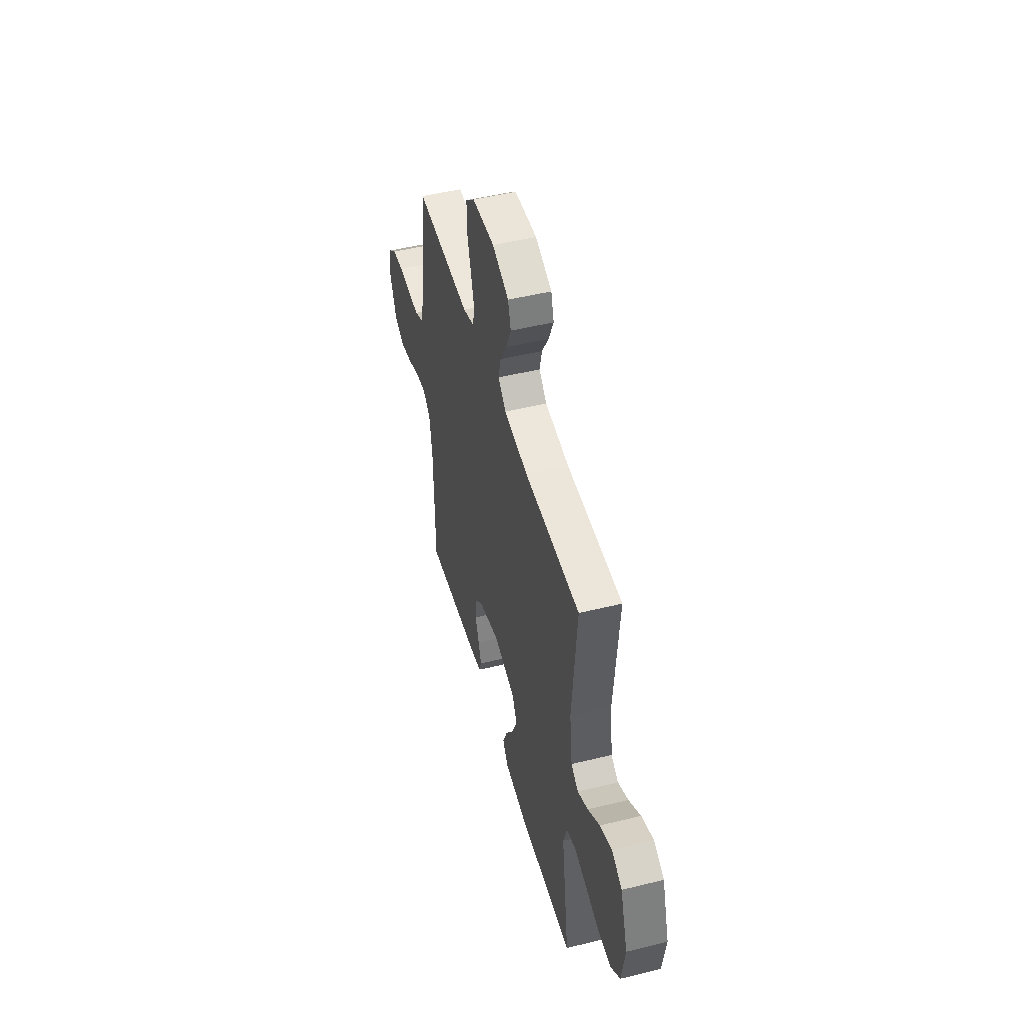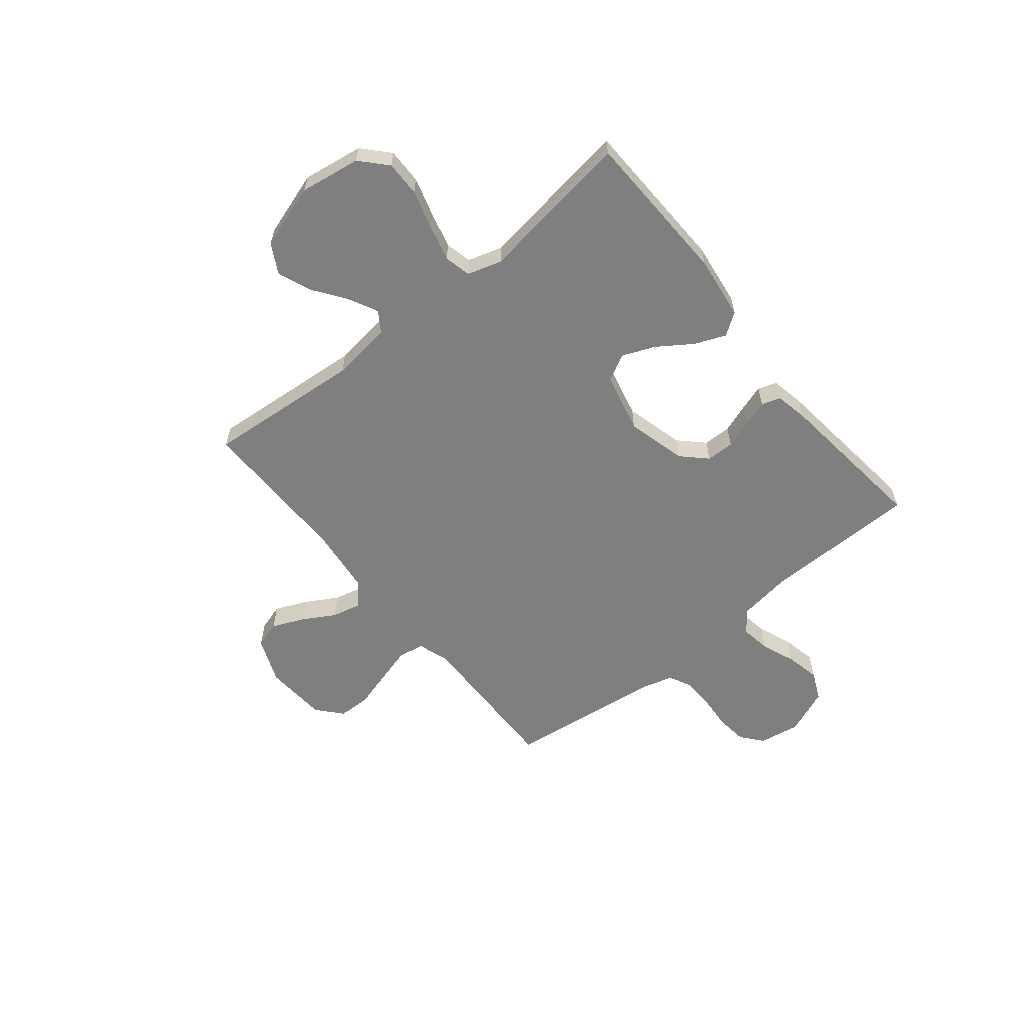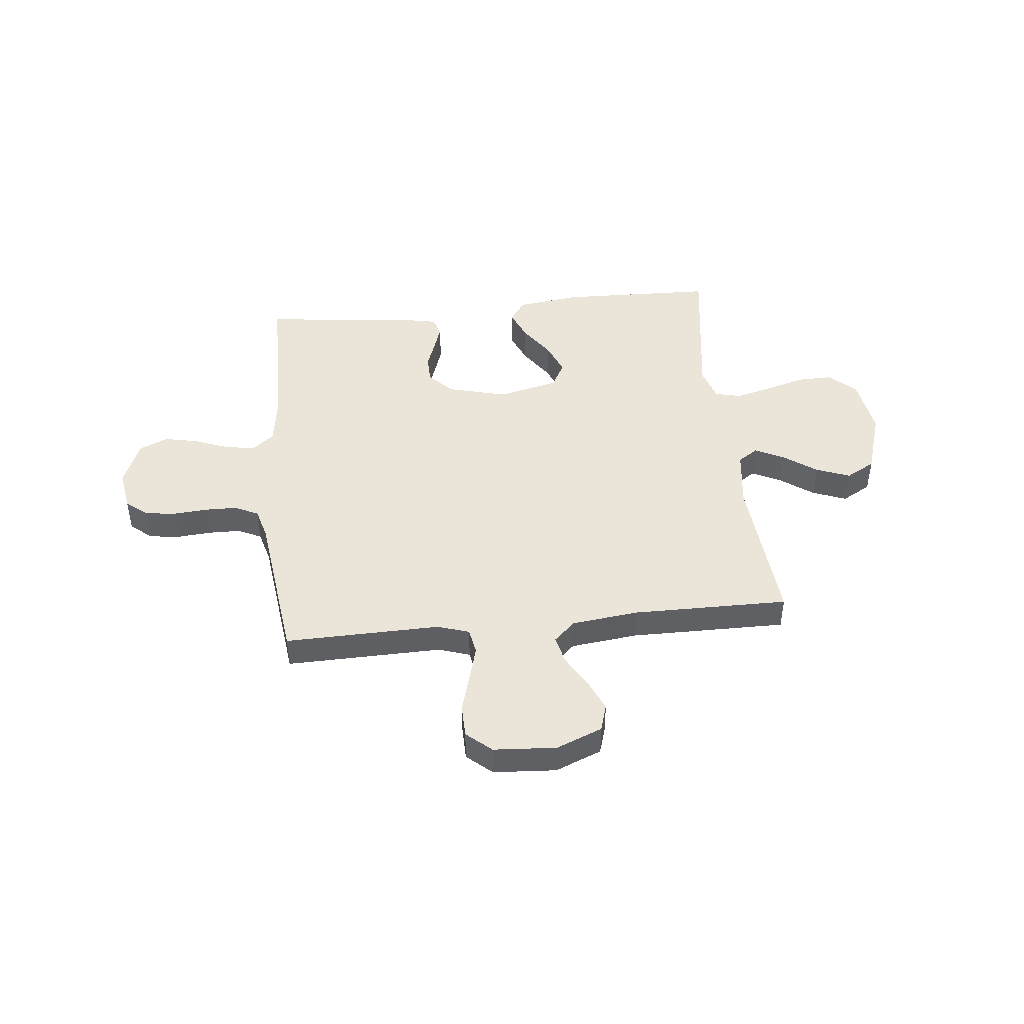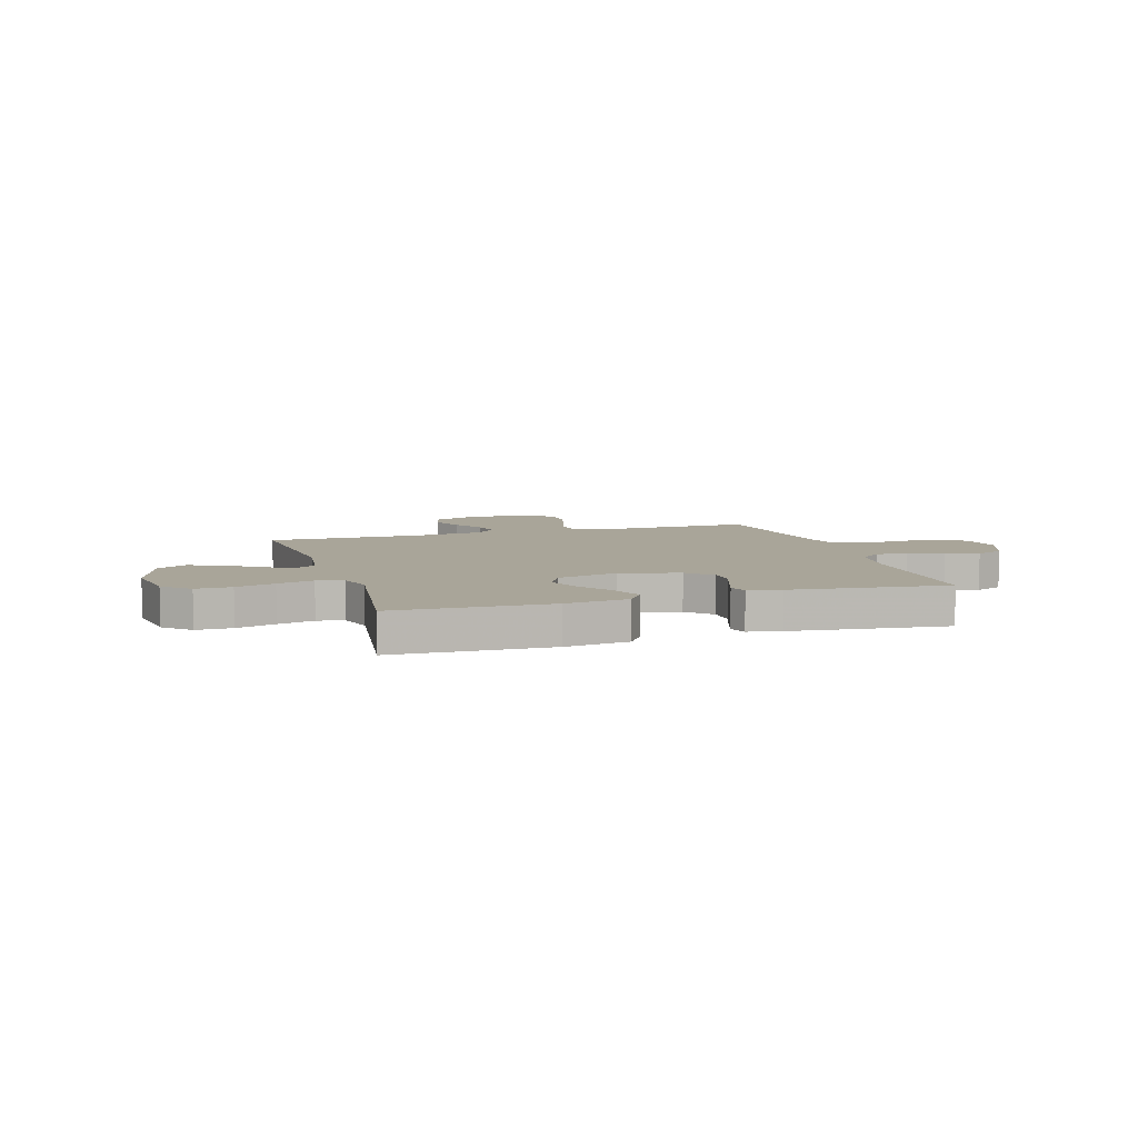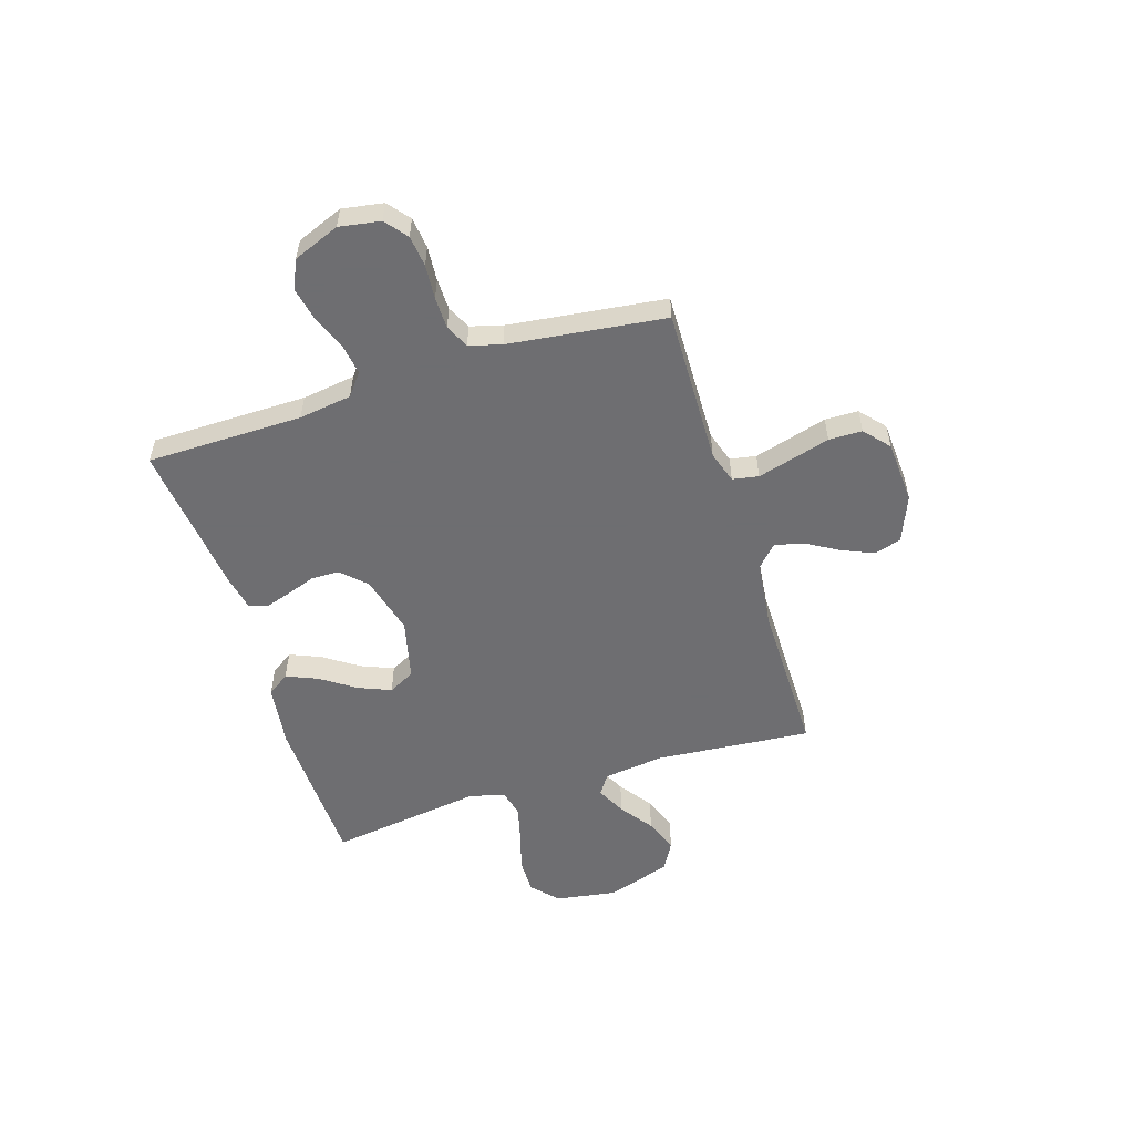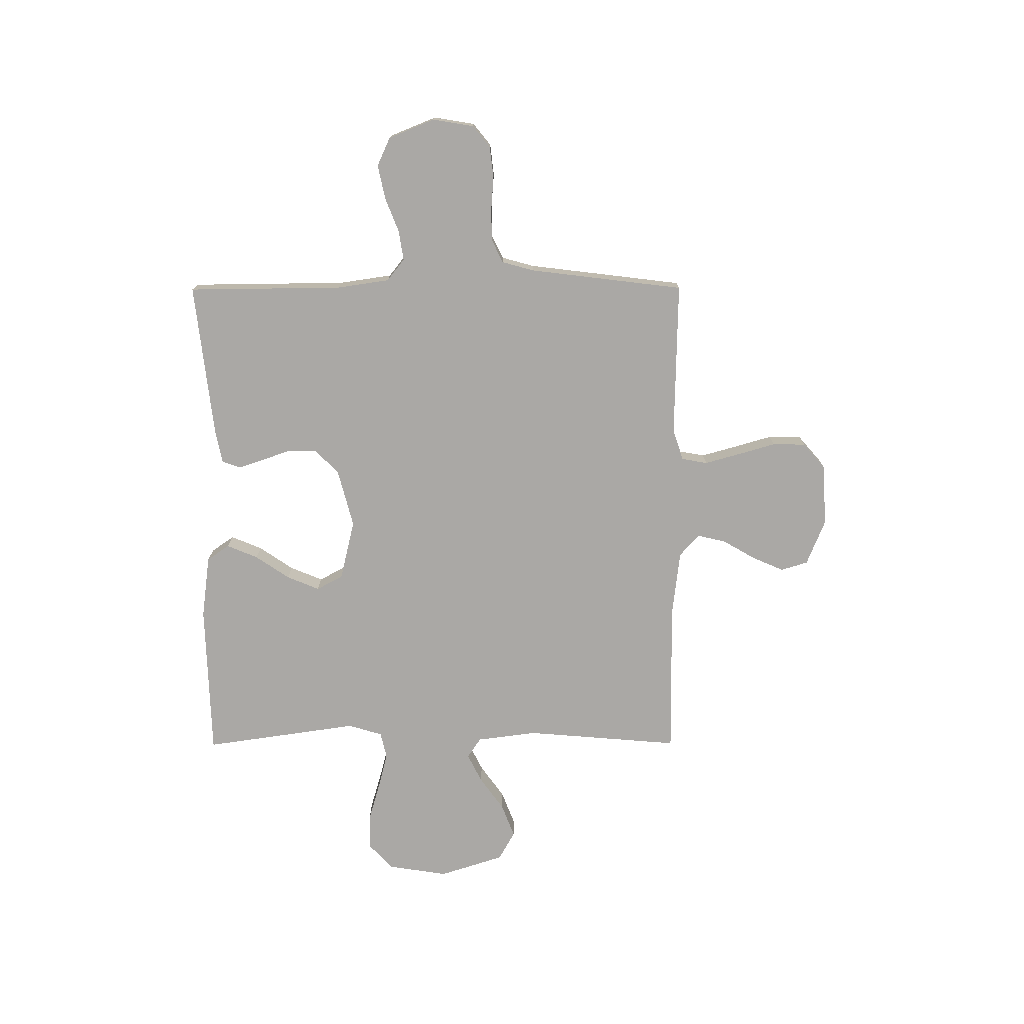
<metadata>
{"format":"obj","ext":"obj","renderer":"f3d","projection":"perspective","resolution":1024,"background":"white","views":[{"elev":48.9,"azim":74.7,"up":"+Z"},{"elev":-59.7,"azim":129.1,"up":"+Y"},{"elev":45.3,"azim":-6.0,"up":"+Y"},{"elev":7.4,"azim":162.9,"up":"+Y"},{"elev":-54.4,"azim":-72.6,"up":"+Y"},{"elev":-75.1,"azim":-89.8,"up":"+Y"}]}
</metadata>
<code>
v 0.5 0.07 -0.5
v 0.2 0.07 -0.509
v 0.078 0.07 -0.493
v 0.048 0.07 -0.45
v 0.073 0.07 -0.39
v 0.118 0.07 -0.324
v 0.144 0.07 -0.261
v 0.117 0.07 -0.21
v 0 0.07 -0.182
v -0.114 0.07 -0.212
v -0.159 0.07 -0.258
v -0.16 0.07 -0.312
v -0.14 0.07 -0.368
v -0.124 0.07 -0.417
v -0.136 0.07 -0.453
v -0.2 0.07 -0.466
v -0.5 0.07 -0.5
v -0.503 0.07 -0.2
v -0.518 0.07 -0.098
v -0.56 0.07 -0.065
v -0.618 0.07 -0.074
v -0.684 0.07 -0.1
v -0.75 0.07 -0.114
v -0.805 0.07 -0.089
v -0.841 0.07 0
v -0.828 0.07 0.079
v -0.786 0.07 0.113
v -0.726 0.07 0.12
v -0.66 0.07 0.115
v -0.599 0.07 0.116
v -0.554 0.07 0.138
v -0.537 0.07 0.2
v -0.5 0.07 0.5
v -0.2 0.07 0.494
v -0.139 0.07 0.514
v -0.13 0.07 0.564
v -0.149 0.07 0.632
v -0.17 0.07 0.705
v -0.169 0.07 0.769
v -0.121 0.07 0.811
v 0 0.07 0.819
v 0.089 0.07 0.783
v 0.105 0.07 0.731
v 0.078 0.07 0.669
v 0.042 0.07 0.607
v 0.029 0.07 0.552
v 0.071 0.07 0.513
v 0.2 0.07 0.498
v 0.5 0.07 0.5
v 0.475 0.07 0.2
v 0.49 0.07 0.083
v 0.529 0.07 0.057
v 0.585 0.07 0.085
v 0.649 0.07 0.131
v 0.714 0.07 0.156
v 0.77 0.07 0.125
v 0.81 0.07 0
v 0.792 0.07 -0.117
v 0.742 0.07 -0.163
v 0.673 0.07 -0.162
v 0.598 0.07 -0.14
v 0.528 0.07 -0.122
v 0.477 0.07 -0.134
v 0.457 0.07 -0.2
v 0.5 0 -0.5
v 0.2 0 -0.509
v 0.078 0 -0.493
v 0.048 0 -0.45
v 0.073 0 -0.39
v 0.118 0 -0.324
v 0.144 0 -0.261
v 0.117 0 -0.21
v 0 0 -0.182
v -0.114 0 -0.212
v -0.159 0 -0.258
v -0.16 0 -0.312
v -0.14 0 -0.368
v -0.124 0 -0.417
v -0.136 0 -0.453
v -0.2 0 -0.466
v -0.5 0 -0.5
v -0.503 0 -0.2
v -0.518 0 -0.098
v -0.56 0 -0.065
v -0.618 0 -0.074
v -0.684 0 -0.1
v -0.75 0 -0.114
v -0.805 0 -0.089
v -0.841 0 0
v -0.828 0 0.079
v -0.786 0 0.113
v -0.726 0 0.12
v -0.66 0 0.115
v -0.599 0 0.116
v -0.554 0 0.138
v -0.537 0 0.2
v -0.5 0 0.5
v -0.2 0 0.494
v -0.139 0 0.514
v -0.13 0 0.564
v -0.149 0 0.632
v -0.17 0 0.705
v -0.169 0 0.769
v -0.121 0 0.811
v 0 0 0.819
v 0.089 0 0.783
v 0.105 0 0.731
v 0.078 0 0.669
v 0.042 0 0.607
v 0.029 0 0.552
v 0.071 0 0.513
v 0.2 0 0.498
v 0.5 0 0.5
v 0.475 0 0.2
v 0.49 0 0.083
v 0.529 0 0.057
v 0.585 0 0.085
v 0.649 0 0.131
v 0.714 0 0.156
v 0.77 0 0.125
v 0.81 0 0
v 0.792 0 -0.117
v 0.742 0 -0.163
v 0.673 0 -0.162
v 0.598 0 -0.14
v 0.528 0 -0.122
v 0.477 0 -0.134
v 0.457 0 -0.2
f 58 59 60 61
f 58 61 62
f 57 58 62
f 56 57 62 63
f 53 54 55 56
f 52 53 56 63
f 48 49 50
f 47 48 50 51
f 46 47 51
f 42 43 44 45
f 40 41 42 45
f 40 45 46
f 37 38 39 40
f 36 37 40 46
f 35 36 46 51
f 32 33 34
f 31 32 34 35
f 26 27 28 29
f 26 29 30
f 25 26 30
f 24 25 30
f 21 22 23 24
f 20 21 24 30
f 19 20 30 31
f 15 16 17 18
f 15 18 19
f 12 13 14 15
f 12 15 19 31
f 3 4 5 6
f 3 6 7
f 64 1 2 3
f 64 3 7
f 51 52 63 64
f 51 64 7 8
f 35 51 8 9
f 31 35 9 10
f 11 12 31
f 10 11 31
f 125 124 123 122
f 126 125 122
f 126 122 121
f 127 126 121 120
f 120 119 118 117
f 127 120 117 116
f 114 113 112
f 115 114 112 111
f 115 111 110
f 109 108 107 106
f 109 106 105 104
f 110 109 104
f 104 103 102 101
f 110 104 101 100
f 115 110 100 99
f 98 97 96
f 99 98 96 95
f 93 92 91 90
f 94 93 90
f 94 90 89
f 94 89 88
f 88 87 86 85
f 94 88 85 84
f 95 94 84 83
f 82 81 80 79
f 83 82 79
f 79 78 77 76
f 95 83 79 76
f 70 69 68 67
f 71 70 67
f 67 66 65 128
f 71 67 128
f 128 127 116 115
f 72 71 128 115
f 73 72 115 99
f 74 73 99 95
f 95 76 75
f 95 75 74
f 1 65 66 2
f 2 66 67 3
f 3 67 68 4
f 4 68 69 5
f 5 69 70 6
f 6 70 71 7
f 7 71 72 8
f 8 72 73 9
f 9 73 74 10
f 10 74 75 11
f 11 75 76 12
f 12 76 77 13
f 13 77 78 14
f 14 78 79 15
f 15 79 80 16
f 16 80 81 17
f 17 81 82 18
f 18 82 83 19
f 19 83 84 20
f 20 84 85 21
f 21 85 86 22
f 22 86 87 23
f 23 87 88 24
f 24 88 89 25
f 25 89 90 26
f 26 90 91 27
f 27 91 92 28
f 28 92 93 29
f 29 93 94 30
f 30 94 95 31
f 31 95 96 32
f 32 96 97 33
f 33 97 98 34
f 34 98 99 35
f 35 99 100 36
f 36 100 101 37
f 37 101 102 38
f 38 102 103 39
f 39 103 104 40
f 40 104 105 41
f 41 105 106 42
f 42 106 107 43
f 43 107 108 44
f 44 108 109 45
f 45 109 110 46
f 46 110 111 47
f 47 111 112 48
f 48 112 113 49
f 49 113 114 50
f 50 114 115 51
f 51 115 116 52
f 52 116 117 53
f 53 117 118 54
f 54 118 119 55
f 55 119 120 56
f 56 120 121 57
f 57 121 122 58
f 58 122 123 59
f 59 123 124 60
f 60 124 125 61
f 61 125 126 62
f 62 126 127 63
f 63 127 128 64
f 64 128 65 1

</code>
